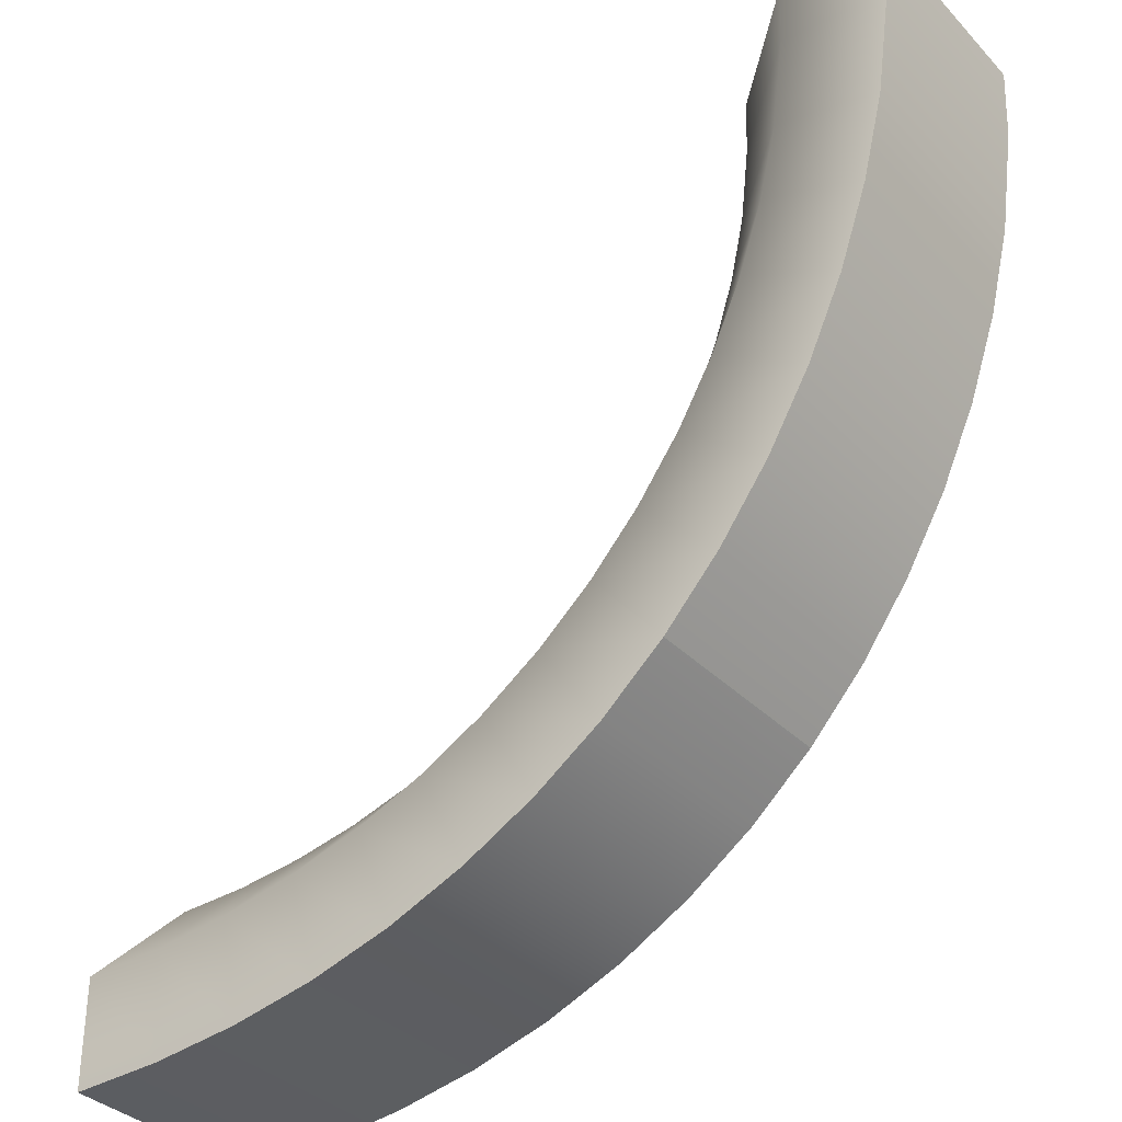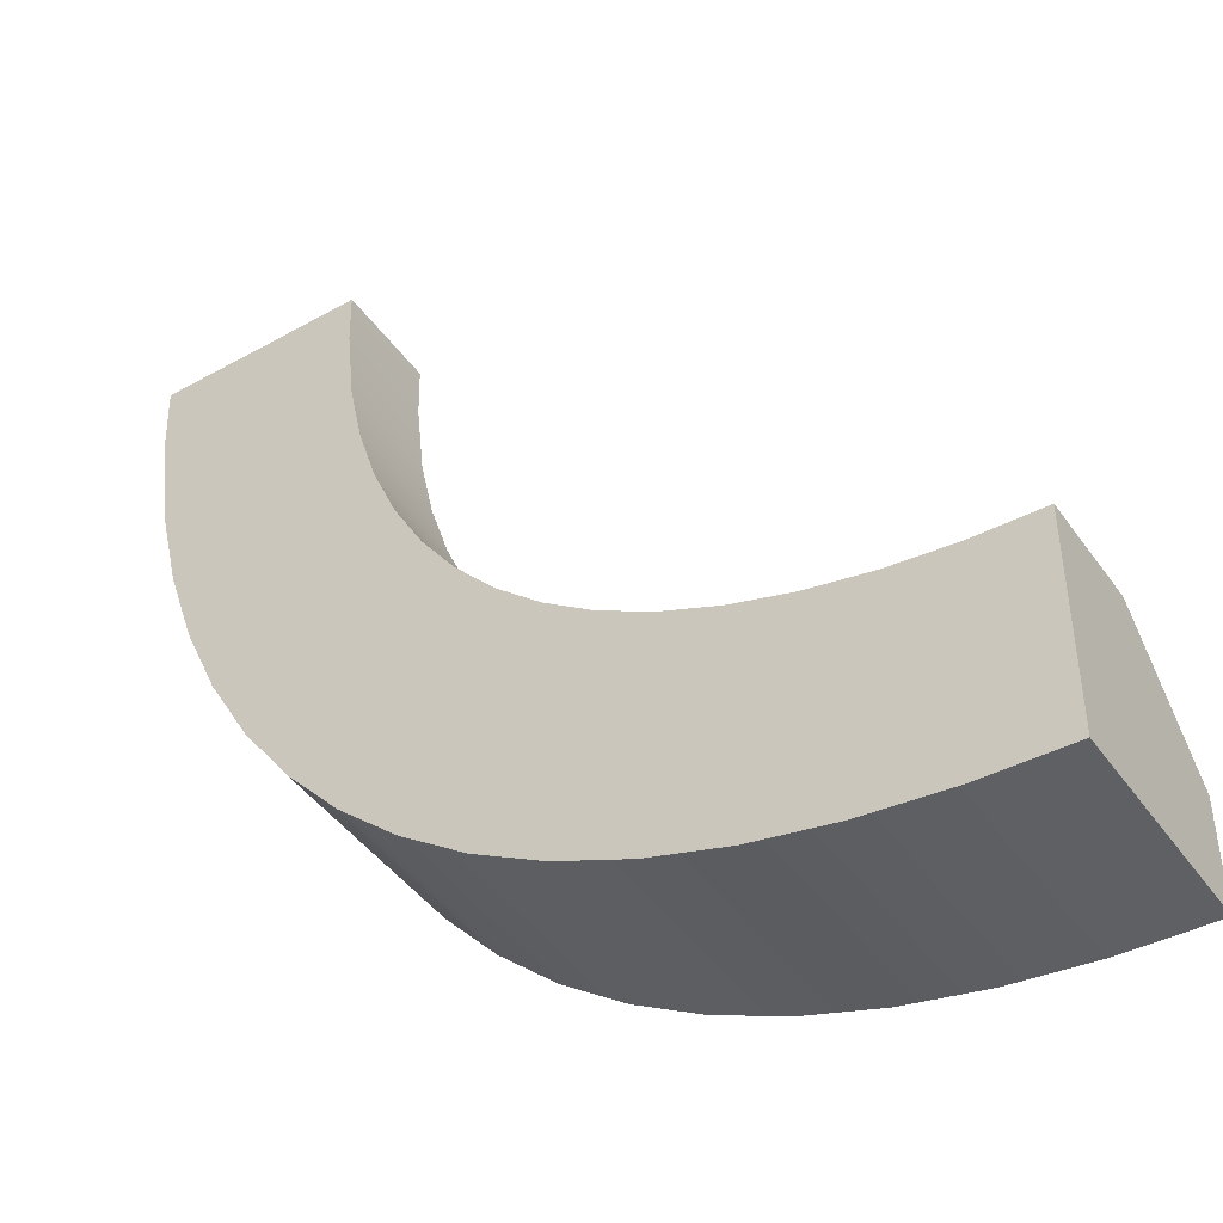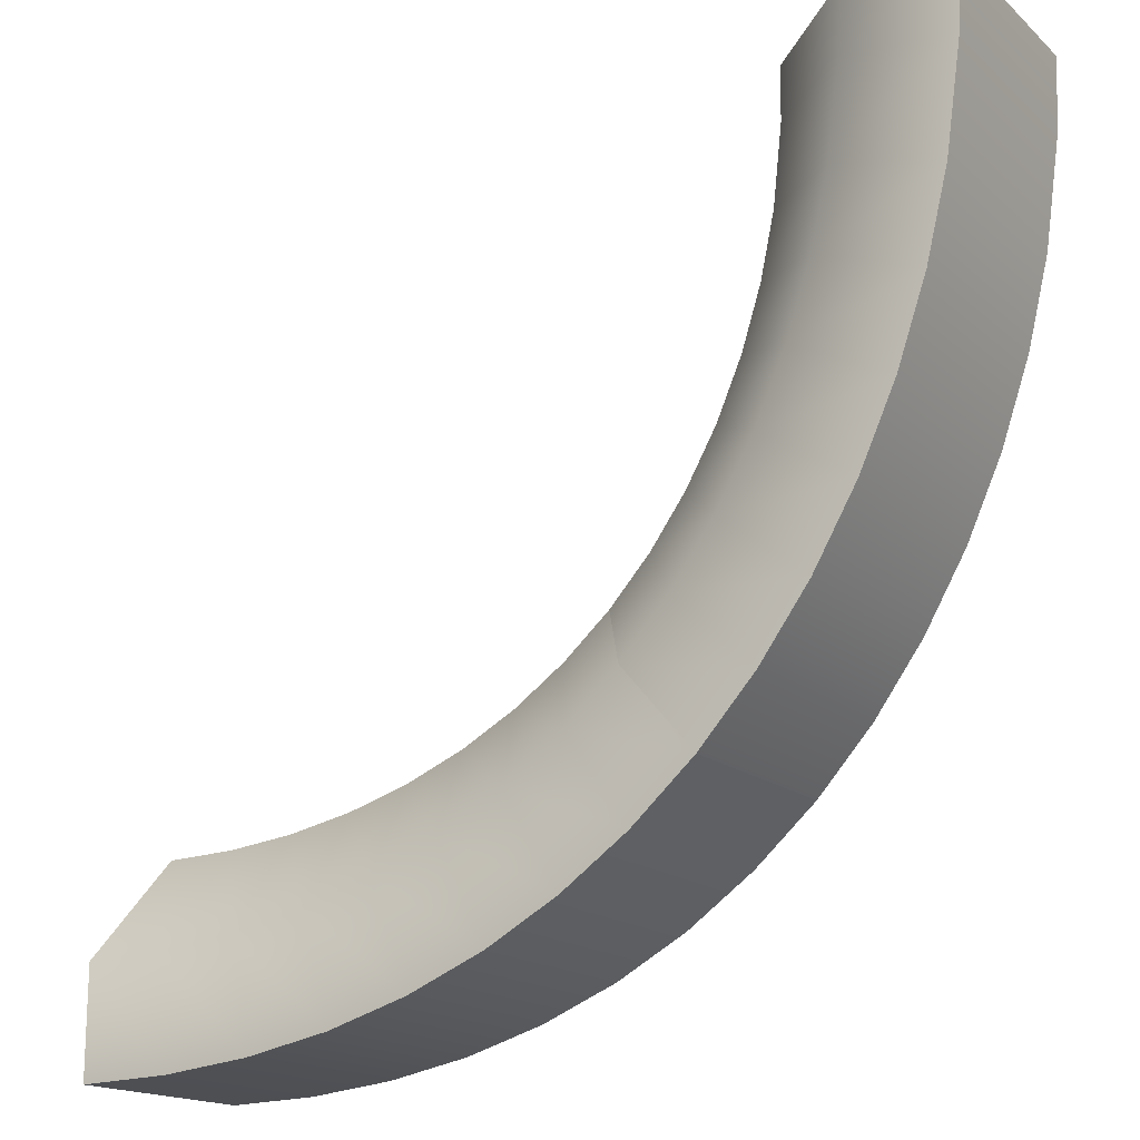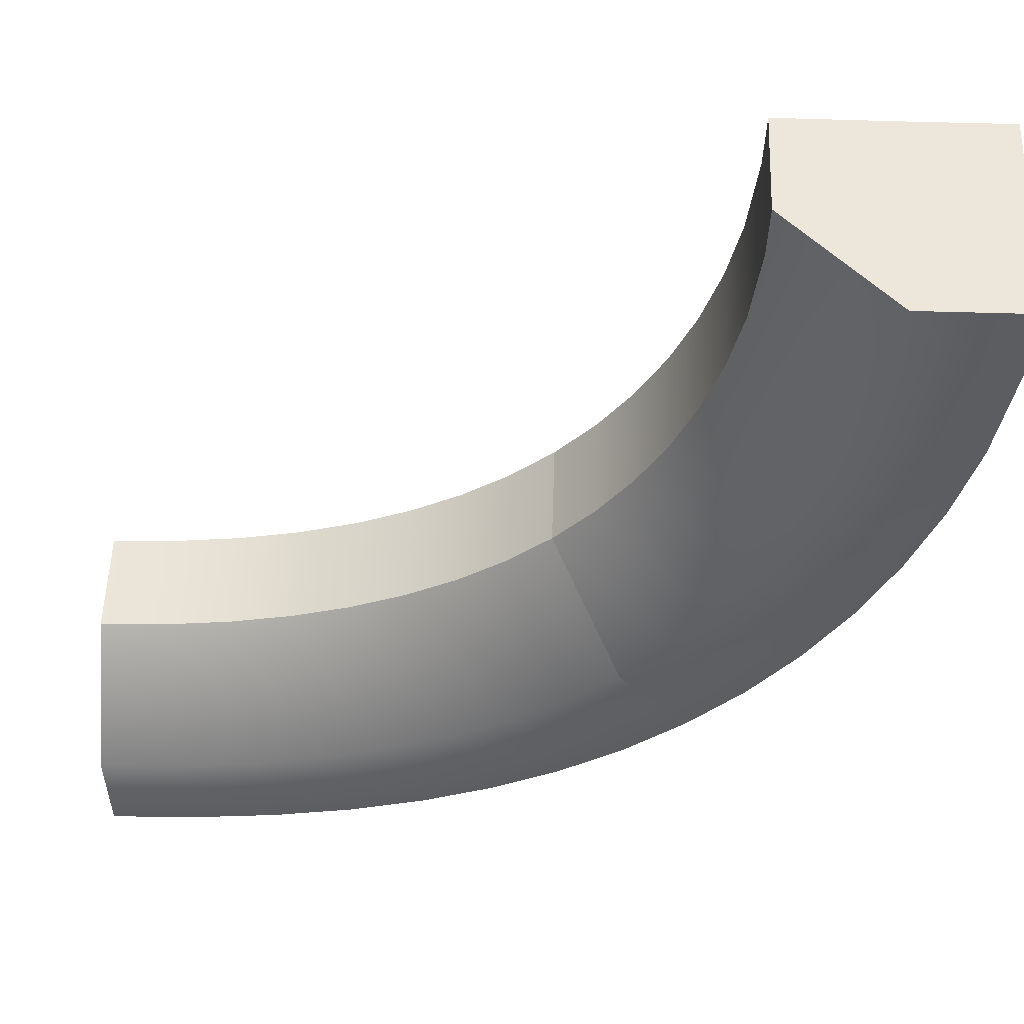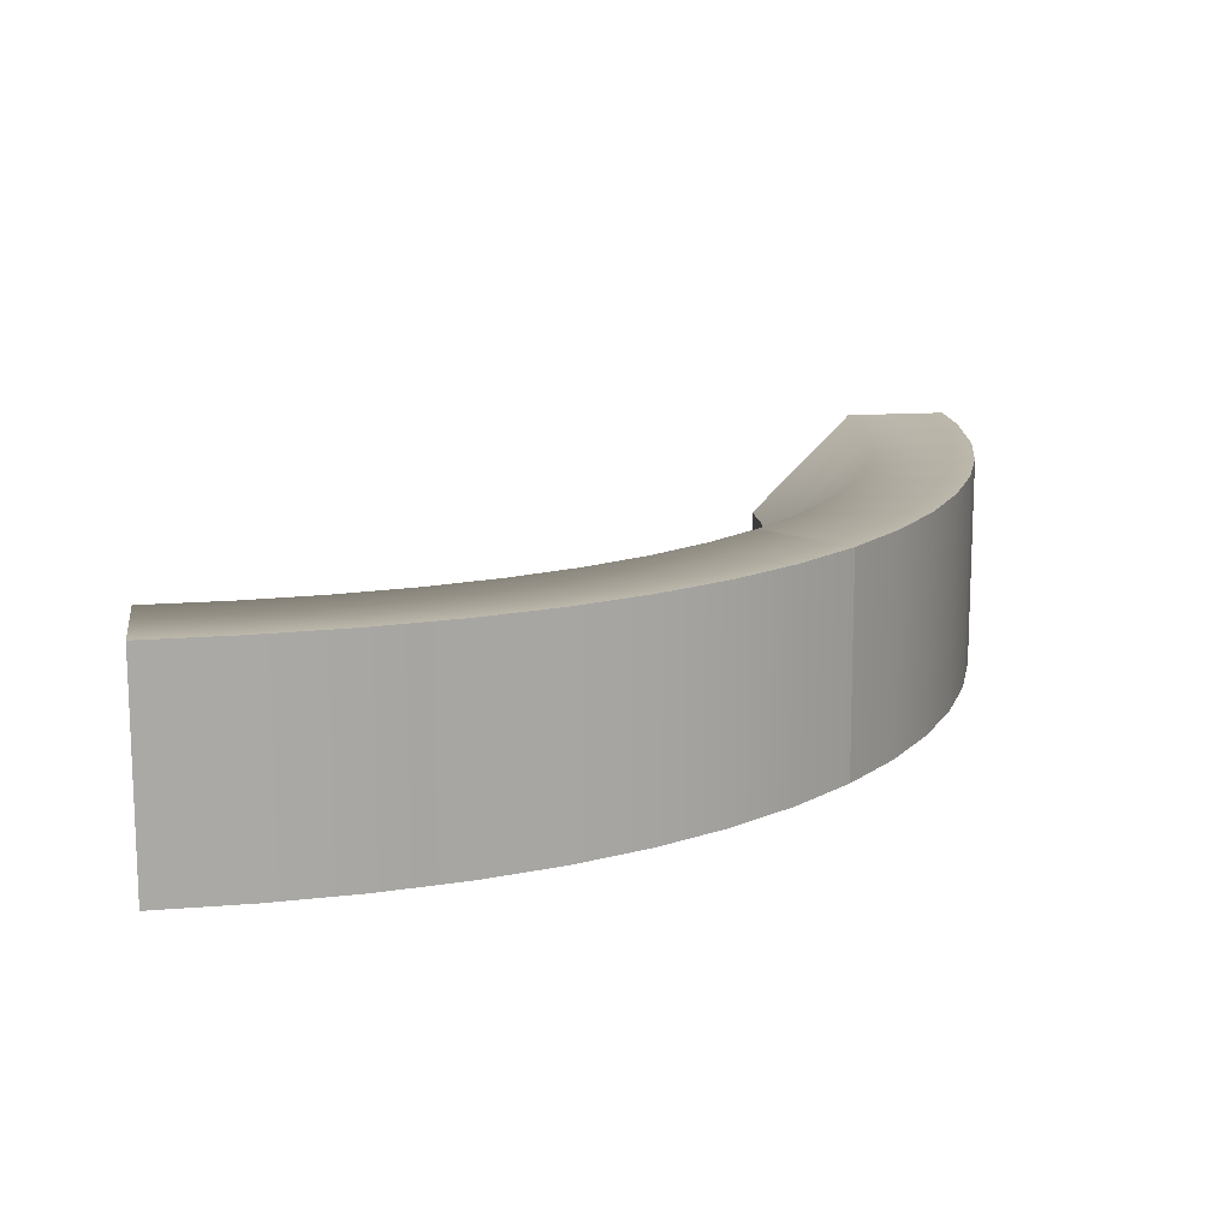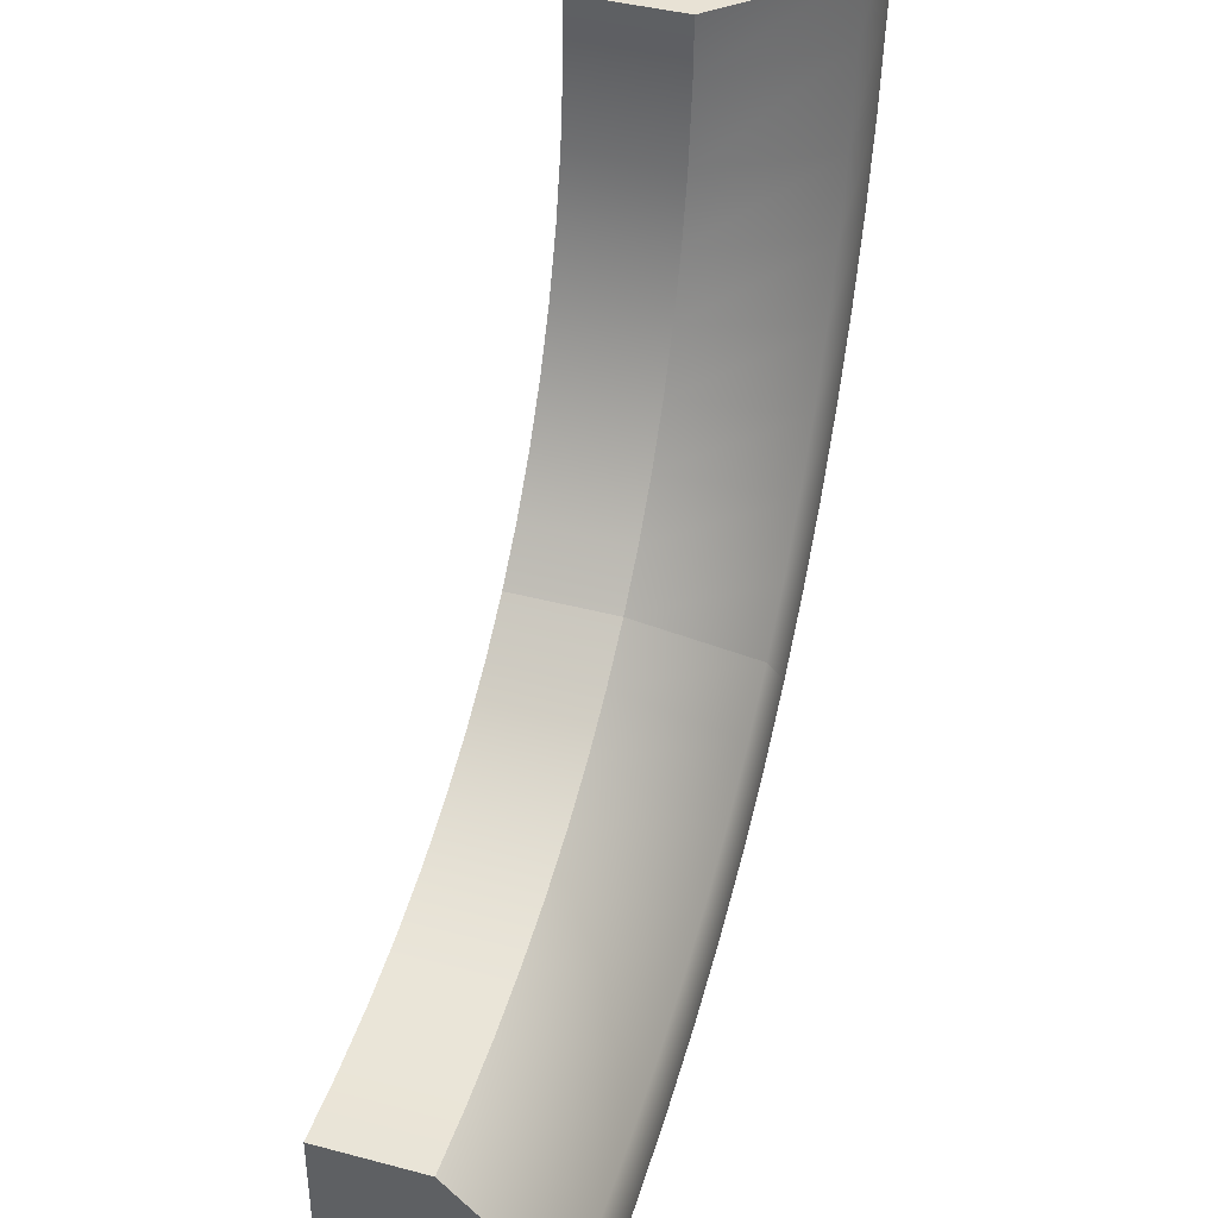
<metadata>
{"format":"obj","ext":"obj","renderer":"f3d","projection":"perspective","resolution":1024,"background":"white","views":[{"elev":-34.6,"azim":-143.5,"up":"+Z"},{"elev":-44.5,"azim":33.0,"up":"+Z"},{"elev":-16.6,"azim":-149.2,"up":"+Z"},{"elev":53.4,"azim":-178.1,"up":"+Z"},{"elev":14.6,"azim":171.9,"up":"+Y"},{"elev":41.1,"azim":107.9,"up":"+Z"}]}
</metadata>
<code>
g default
v -1 0 0
v -0.5 0 8e-06
v -0.00293 0 0.002914
v -1 1 0
v -0.5 1 7e-06
v -0.00293 0.5 0.002914
v 0.1648 1 -2.954
v 0.4904 1 -2.572
v 0.8166 0.5 -2.192
v 0.161 0 -2.95
v 0.486 0 -2.568
v 0.8166 0 -2.192
v 3 1 -4
v 3 1 -3.5
v 3 0.5 -3
v 3 0 -4
v 3 0 -3.5
v 3 0 -3
v -0.6842 1 -1.64
v -0.6853 0 -1.639
v -0.2405 0 -1.431
v 0.2014 0 -1.219
v 0.2014 0.5 -1.219
v -0.2386 1 -1.432
v 1.426 1 -3.75
v 1.426 0 -3.75
v 1.602 0 -3.273
v 1.78 0 -2.797
v 1.78 0.5 -2.798
v 1.603 1 -3.274
v -0.917 1 -0.8427
v -0.917 0 -0.8427
v -0.4331 0 -0.7387
v 0.04459 0 -0.6285
v 0.04459 0.5 -0.6286
v -0.4323 1 -0.7395
v -0.3219 0 -2.35
v -0.3194 1 -2.352
v 0.07214 1 -2.05
v 0.4612 0.5 -1.746
v 0.4612 0 -1.746
v 0.06905 0 -2.047
v 0.751 1 -3.422
v 0.751 0 -3.422
v 1.001 0 -2.979
v 1.259 0 -2.544
v 1.259 0.5 -2.544
v 1.006 1 -2.984
v 2.179 0 -3.939
v 2.179 1 -3.939
v 2.272 1 -3.444
v 2.366 0.5 -2.949
v 2.366 0 -2.949
v 2.272 0 -3.444
v -0.9867 1 -0.3389
v -0.9867 0 -0.3389
v -0.4888 0 -0.2991
v 0.002621 0 -0.2529
v 0.002621 0.5 -0.2529
v -0.4886 1 -0.2993
v -0.8185 0 -1.249
v -0.8179 1 -1.25
v -0.3507 1 -1.094
v 0.1097 0.5 -0.9306
v 0.1097 0 -0.9306
v -0.352 0 -1.092
v -0.5175 1 -2.009
v -0.5193 0 -2.007
v -0.09974 0 -1.75
v 0.3189 0 -1.492
v 0.3189 0.5 -1.492
v -0.09729 1 -1.752
v -0.0946 0 -2.665
v -0.0915 1 -2.668
v 0.2684 1 -2.325
v 0.6274 0.5 -1.98
v 0.6274 0 -1.98
v 0.2647 0 -2.321
v 0.4477 1 -3.207
v 0.4435 0 -3.203
v 0.7317 0 -2.788
v 1.028 0 -2.38
v 1.028 0.5 -2.38
v 0.7368 1 -2.793
v 1.078 0 -3.603
v 1.078 1 -3.603
v 1.296 1 -3.146
v 1.51 0.5 -2.684
v 1.51 0 -2.683
v 1.291 0 -3.141
v 1.794 1 -3.862
v 1.794 0 -3.862
v 1.929 0 -3.373
v 2.065 0 -2.886
v 2.065 0.5 -2.886
v 1.929 1 -3.373
v 2.582 0 -3.984
v 2.582 1 -3.984
v 2.63 1 -3.486
v 2.678 0.5 -2.987
v 2.678 0 -2.987
v 2.63 0 -3.486
g outside_bend
f 1 2 5 4
f 2 3 6 5
f 4 5 60 55
f 5 6 59 60
f 56 57 2 1
f 57 58 3 2
f 3 58 59 6
f 55 56 1 4
f 7 8 84 79
f 8 9 83 84
f 13 14 17 16
f 14 15 18 17
f 80 81 11 10
f 81 82 12 11
f 12 82 83 9
f 79 80 10 7
f 10 73 74 7
f 10 11 78 73
f 11 12 77 78
f 76 77 12 9
f 75 76 9 8
f 74 75 8 7
f 16 97 98 13
f 16 17 102 97
f 17 18 101 102
f 100 101 18 15
f 99 100 15 14
f 98 99 14 13
f 19 20 61 62
f 20 21 66 61
f 21 22 65 66
f 64 65 22 23
f 63 64 23 24
f 62 63 24 19
f 67 68 20 19
f 19 24 72 67
f 24 23 71 72
f 23 22 70 71
f 69 70 22 21
f 68 69 21 20
f 25 26 85 86
f 26 27 90 85
f 27 28 89 90
f 88 89 28 29
f 87 88 29 30
f 86 87 30 25
f 91 92 26 25
f 25 30 96 91
f 30 29 95 96
f 29 28 94 95
f 93 94 28 27
f 92 93 27 26
f 31 32 56 55
f 32 33 57 56
f 33 34 58 57
f 59 58 34 35
f 60 59 35 36
f 55 60 36 31
f 62 61 32 31
f 31 36 63 62
f 36 35 64 63
f 35 34 65 64
f 66 65 34 33
f 61 66 33 32
f 38 37 68 67
f 37 42 69 68
f 42 41 70 69
f 71 70 41 40
f 72 71 40 39
f 67 72 39 38
f 74 73 37 38
f 38 39 75 74
f 39 40 76 75
f 40 41 77 76
f 78 77 41 42
f 73 78 42 37
f 43 44 80 79
f 44 45 81 80
f 45 46 82 81
f 83 82 46 47
f 84 83 47 48
f 79 84 48 43
f 86 85 44 43
f 43 48 87 86
f 48 47 88 87
f 47 46 89 88
f 90 89 46 45
f 85 90 45 44
f 50 49 92 91
f 49 54 93 92
f 54 53 94 93
f 95 94 53 52
f 96 95 52 51
f 91 96 51 50
f 98 97 49 50
f 50 51 99 98
f 51 52 100 99
f 52 53 101 100
f 102 101 53 54
f 97 102 54 49

</code>
